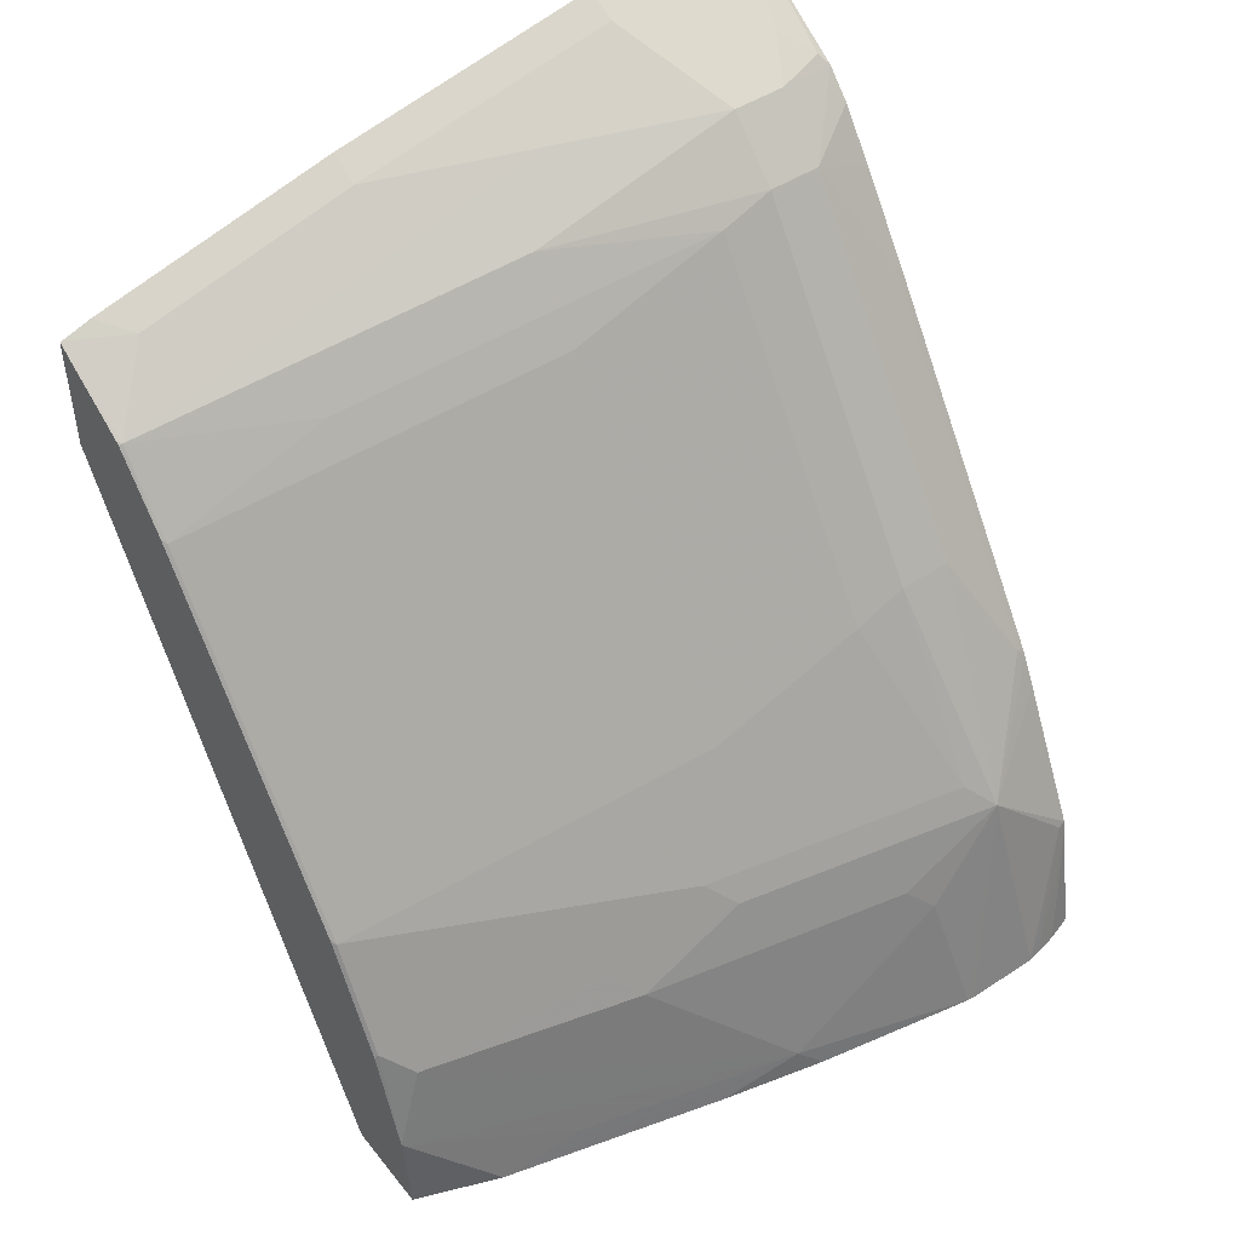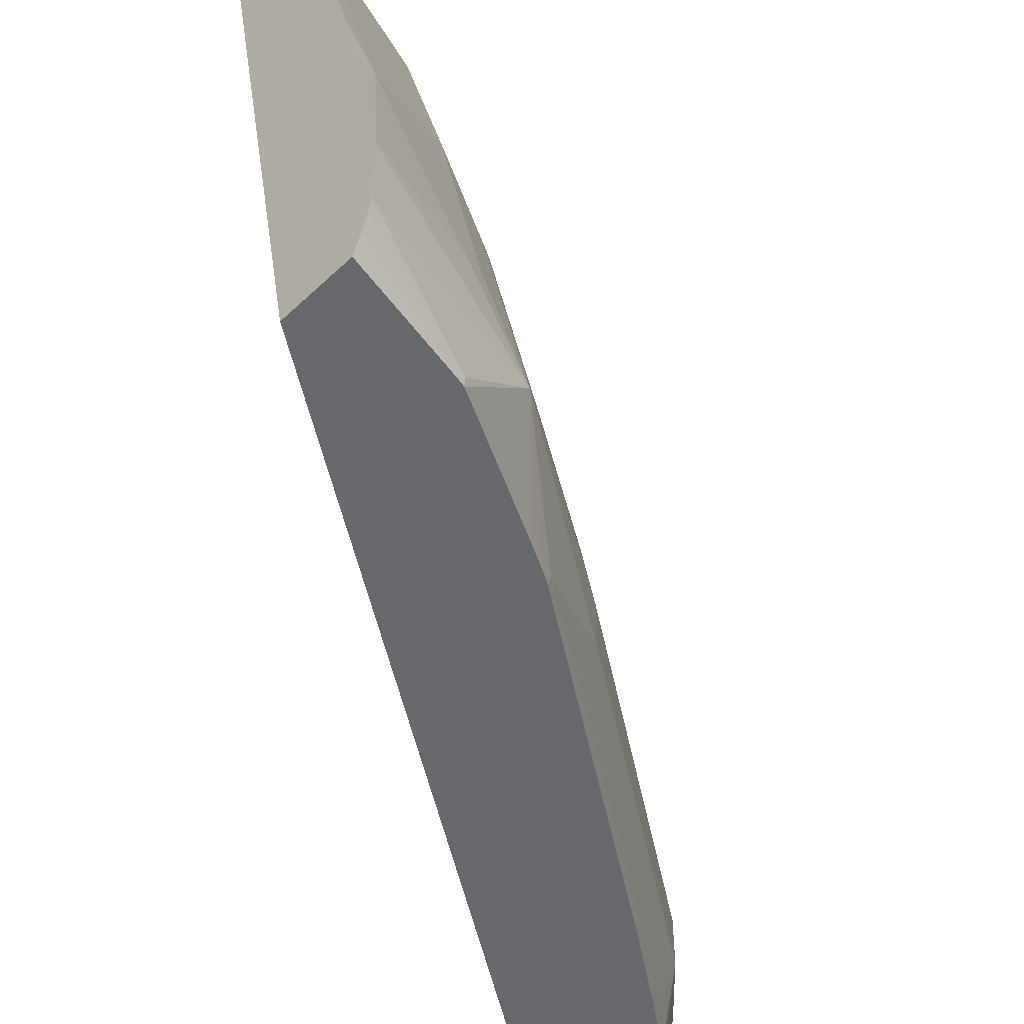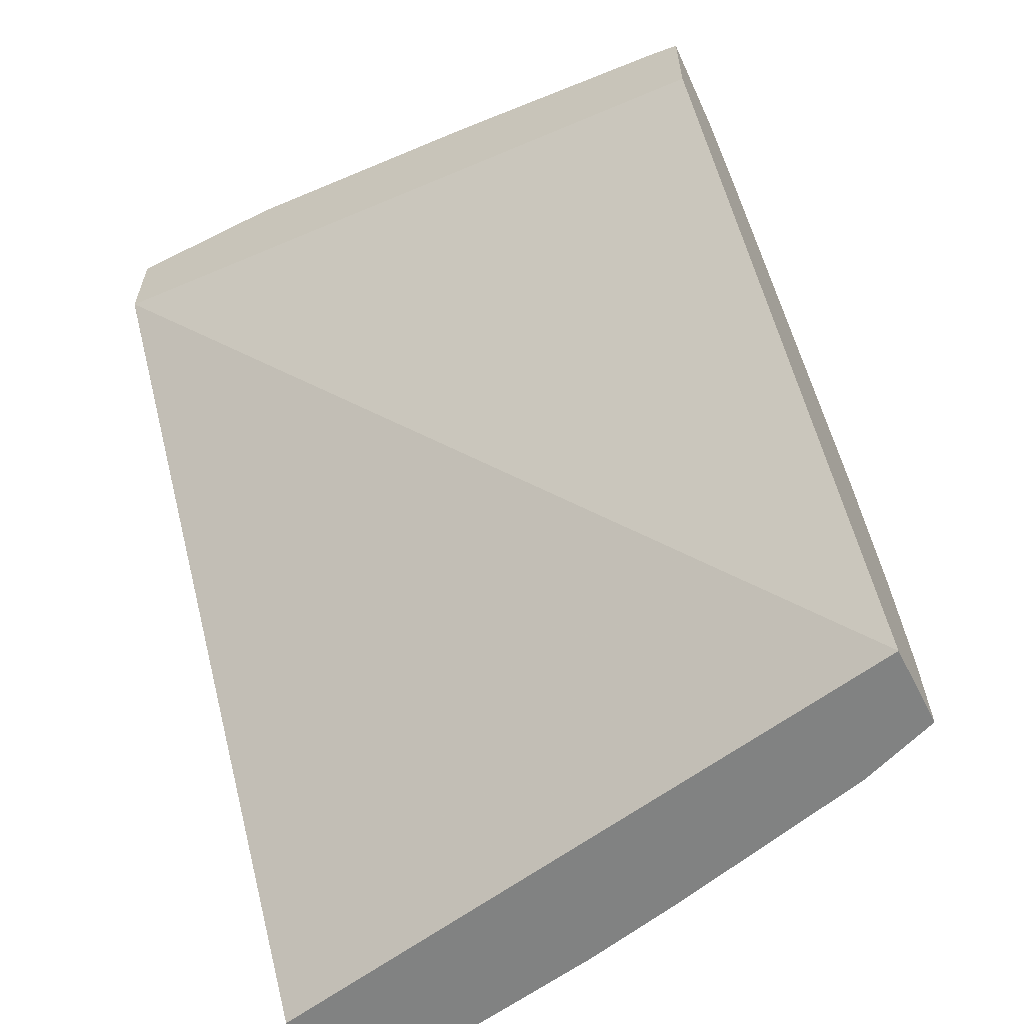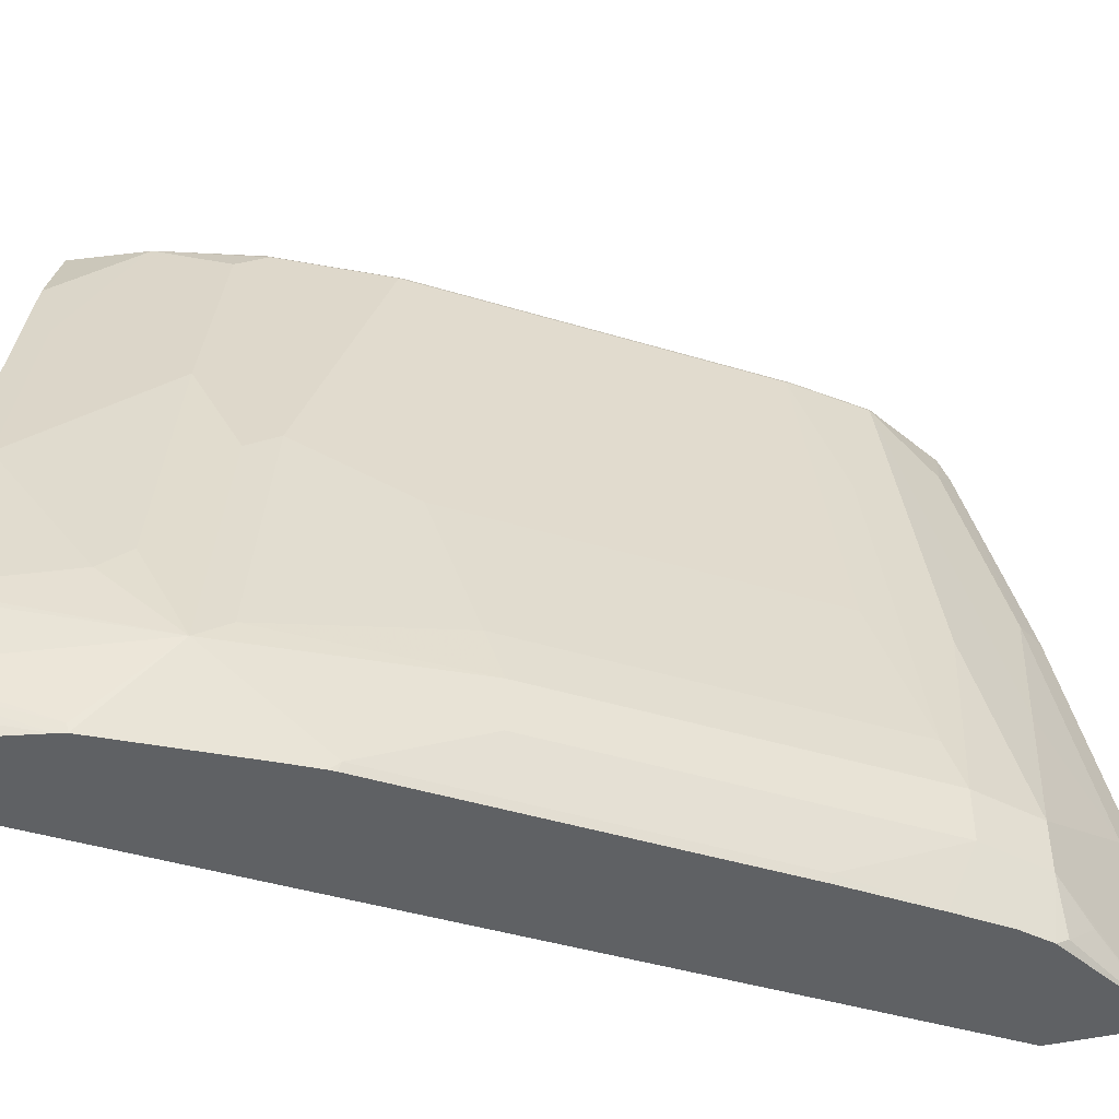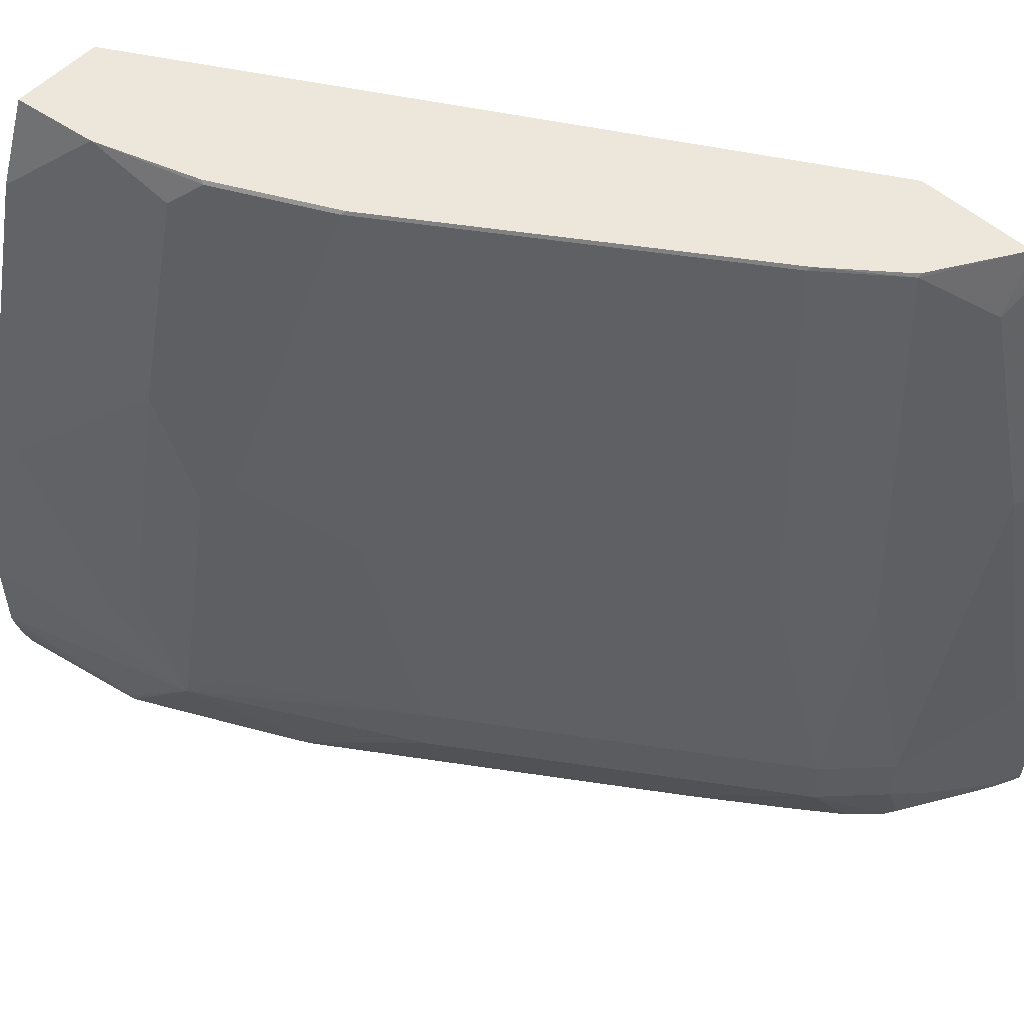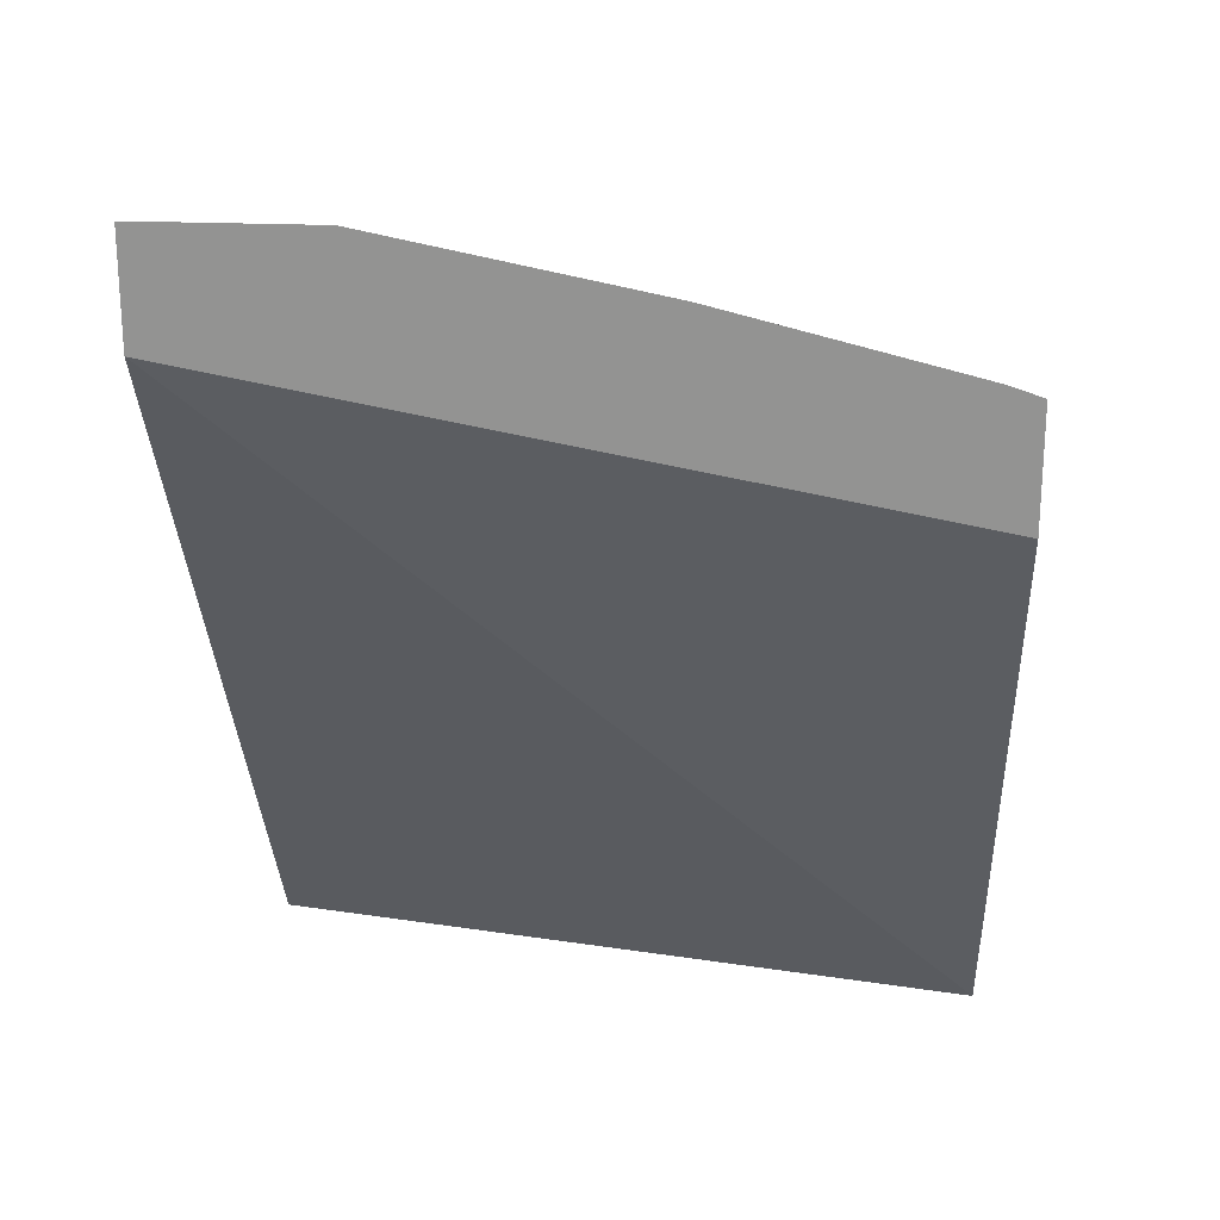
<metadata>
{"format":"obj","ext":"obj","renderer":"f3d","projection":"perspective","resolution":1024,"background":"white","views":[{"elev":47.2,"azim":-126.4,"up":"+Z"},{"elev":-52.3,"azim":-134.6,"up":"+Y"},{"elev":-60.6,"azim":117.0,"up":"+Z"},{"elev":-46.0,"azim":-75.4,"up":"+Y"},{"elev":54.1,"azim":-47.2,"up":"+Y"},{"elev":22.7,"azim":94.3,"up":"+Z"}]}
</metadata>
<code>
v -0.449 0.02726 -0.06582
v -0.4498 0.02954 -0.06582
v -0.428 0.02726 -0.06582
v -0.4428 0.02726 -0.03179
v -0.4514 0.03441 -0.06582
v -0.3915 0.2223 -0.06582
v -0.2917 0.02736 0.1419
v -0.2918 0.02726 0.1419
v -0.4422 0.02726 -0.02921
v -0.4428 0.02954 -0.02951
v -0.4529 0.0408 -0.06582
v -0.4155 0.2223 -0.06582
v -0.2917 0.2223 0.106
v -0.2917 0.02726 0.1422
v -0.4233 0.02726 0.008629
v -0.4391 0.05167 -0.007376
v -0.4536 0.0443 -0.06582
v -0.4239 0.1998 -0.06582
v -0.4133 0.2214 -0.04426
v -0.4128 0.2223 -0.04333
v -0.2917 0.2223 0.1373
v -0.2917 0.02726 0.1712
v -0.4189 0.02726 0.01704
v -0.4182 0.02954 0.01969
v -0.4034 0.0443 0.04921
v -0.4034 0.05904 0.04921
v -0.4336 0.05904 1.095e-05
v -0.4243 0.1255 -0.007376
v -0.4391 0.08119 -0.02213
v -0.4428 0.0738 -0.02951
v -0.4534 0.067 -0.06582
v -0.4536 0.06471 -0.06582
v -0.4387 0.1408 -0.06582
v -0.428 0.1771 -0.05901
v -0.4133 0.2066 -0.02951
v -0.4096 0.214 -0.02213
v -0.4428 0.1181 -0.05901
v -0.404 0.2214 -0.01474
v -0.4038 0.2223 -0.01569
v -0.3138 0.2223 0.1233
v -0.3149 0.2214 0.123
v -0.3001 0.2066 0.1377
v -0.2917 0.2214 0.1376
v -0.2917 0.02954 0.1714
v -0.2923 0.02726 0.1709
v -0.418 0.02726 0.01864
v -0.359 0.02726 0.1072
v -0.3592 0.02954 0.1082
v -0.3444 0.0443 0.1377
v -0.404 0.0738 0.04429
v -0.3444 0.05904 0.1377
v -0.345 0.0738 0.1328
v -0.4188 0.1328 1.095e-05
v -0.404 0.1181 0.02954
v -0.4188 0.1623 -0.01474
v -0.4243 0.155 -0.02213
v -0.4453 0.1113 -0.06582
v -0.4389 0.1396 -0.06582
v -0.3893 0.2214 0.01476
v -0.4029 0.2223 -0.01381
v -0.3146 0.2223 0.1227
v -0.3302 0.1771 0.1181
v -0.3296 0.1181 0.1377
v -0.3296 0.05904 0.1525
v -0.3149 0.1033 0.1525
v -0.3001 0.1476 0.1525
v -0.3291 0.2223 0.1042
v -0.3302 0.2214 0.1033
v -0.2917 0.2066 0.1419
v -0.2917 0.2138 0.1401
v -0.2917 0.0738 0.1714
v -0.3001 0.02954 0.1673
v -0.2994 0.02726 0.1674
v -0.3433 0.02726 0.1297
v -0.3338 0.02726 0.143
v -0.327 0.02726 0.1503
v -0.3296 0.0443 0.1525
v -0.345 0.1181 0.1181
v -0.3881 0.2223 0.01571
v -0.3586 0.2223 0.05997
v -0.3001 0.0738 0.1673
v -0.2917 0.1476 0.1567
v -0.2917 0.1548 0.1549
v -0.3173 0.03691 0.1586
v -0.3247 0.02954 0.1531
f 36 37 56
f 38 60 39
f 36 56 55
f 36 55 59
f 35 37 36
f 36 59 38
f 37 58 57
f 38 59 60
f 41 65 66
f 41 62 52
f 41 52 63
f 41 63 64
f 41 64 65
f 41 66 42
f 41 61 67
f 33 58 37
f 41 67 68
f 40 61 41
f 31 37 57
f 25 48 49
f 29 37 30
f 41 68 62
f 23 46 24
f 24 46 47
f 24 47 48
f 24 48 25
f 25 49 51
f 25 51 26
f 26 50 27
f 26 51 52
f 22 44 45
f 26 52 50
f 27 50 54
f 27 54 53
f 28 53 55
f 28 55 56
f 28 56 29
f 29 56 37
f 30 37 31
f 42 66 69
f 66 81 71
f 42 70 43
f 59 68 67
f 59 67 80
f 59 80 79
f 64 77 72
f 64 72 81
f 64 81 65
f 65 81 66
f 66 71 82
f 66 82 83
f 66 83 69
f 72 77 84
f 72 84 73
f 73 84 85
f 73 85 76
f 76 85 77
f 77 85 84
f 21 42 43
f 59 78 68
f 59 79 60
f 54 78 59
f 53 59 55
f 44 71 81
f 44 81 72
f 44 72 45
f 45 72 73
f 47 74 48
f 48 74 49
f 49 74 75
f 49 75 76
f 42 69 70
f 49 76 77
f 49 64 51
f 50 52 78
f 50 78 54
f 51 64 63
f 51 63 52
f 52 62 68
f 52 68 78
f 53 54 59
f 49 77 64
f 21 41 42
f 1 74 47
f 20 38 39
f 1 46 23
f 1 23 15
f 1 15 9
f 1 9 4
f 1 4 2
f 2 4 5
f 3 6 7
f 3 7 8
f 4 9 10
f 4 10 11
f 4 11 5
f 6 12 20
f 6 20 39
f 6 39 60
f 6 60 79
f 6 79 80
f 6 80 67
f 1 47 46
f 6 67 61
f 1 75 74
f 1 73 76
f 21 40 41
f 1 5 11
f 1 11 17
f 1 17 32
f 1 32 31
f 1 31 57
f 1 57 58
f 1 58 33
f 1 33 18
f 1 18 12
f 1 12 6
f 1 6 3
f 1 3 8
f 1 8 14
f 1 14 22
f 1 22 45
f 1 45 73
f 1 76 75
f 6 61 40
f 1 2 5
f 6 21 13
f 16 25 26
f 16 26 27
f 16 27 53
f 16 53 28
f 16 28 29
f 16 29 30
f 16 30 31
f 16 31 32
f 16 32 17
f 18 33 37
f 18 37 34
f 18 34 19
f 19 35 36
f 19 36 20
f 19 34 37
f 19 37 35
f 6 40 21
f 16 24 25
f 16 23 24
f 20 36 38
f 7 69 83
f 6 13 7
f 7 13 21
f 7 21 43
f 7 43 70
f 7 70 69
f 15 23 16
f 7 83 82
f 7 82 71
f 7 71 44
f 7 22 14
f 7 14 8
f 9 15 16
f 9 16 10
f 10 17 11
f 10 16 17
f 12 18 19
f 12 19 20
f 7 44 22

</code>
